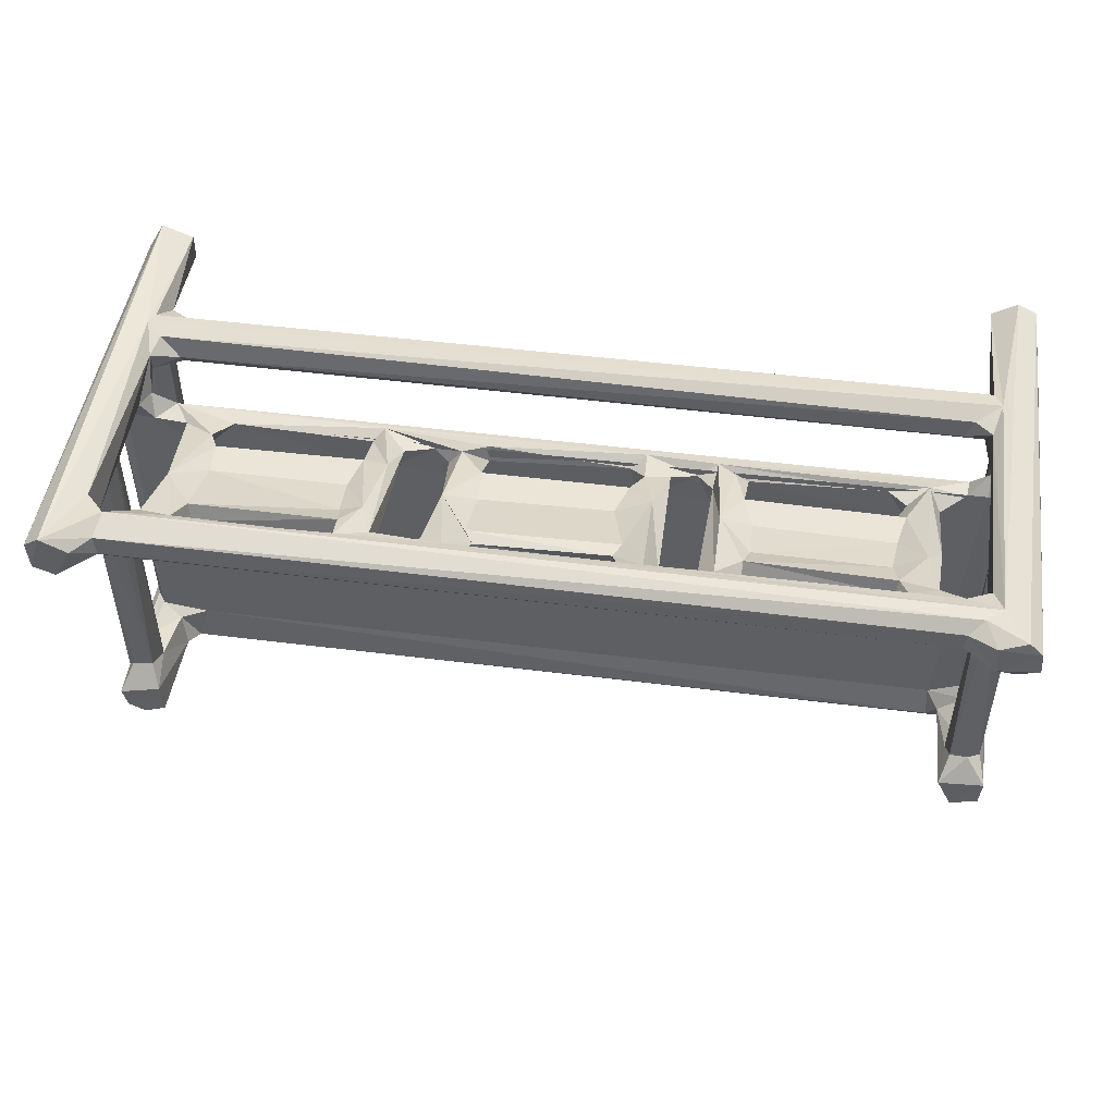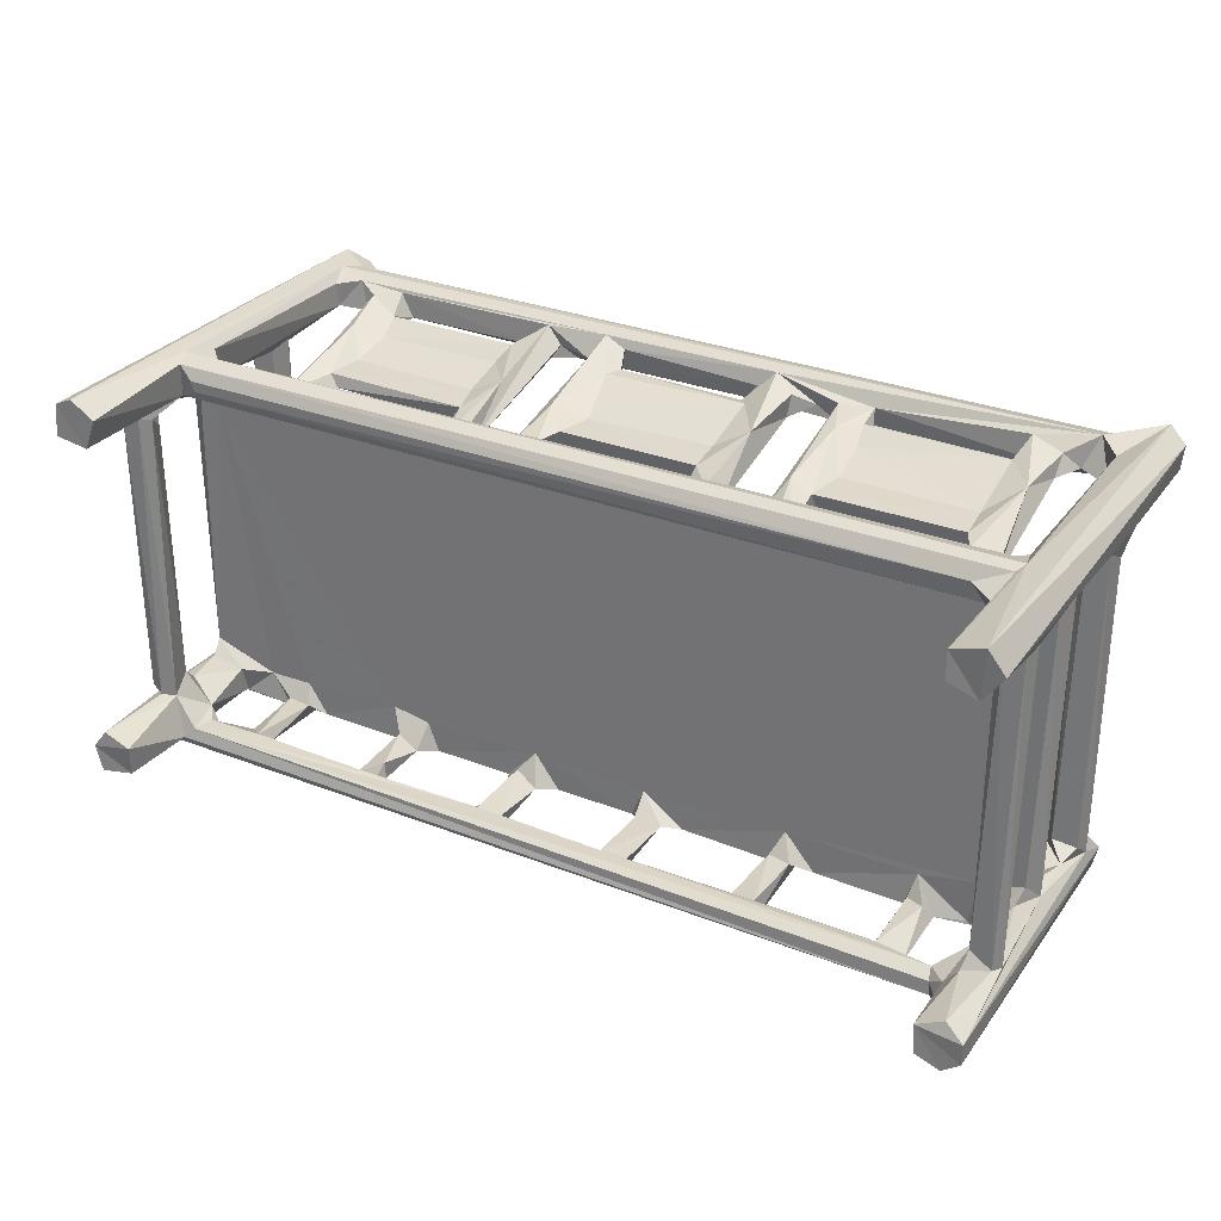
<metadata>
{"format":"obj","ext":"obj","renderer":"f3d","projection":"perspective","resolution":1024,"background":"white","views":[{"elev":48.7,"azim":8.0,"up":"+Y"},{"elev":29.6,"azim":-150.2,"up":"+Y"}]}
</metadata>
<code>
v 50.61 1.943 -14.73
v 50.56 3.709 -14.82
v 52.01 0.9129 -14.75
v 51.33 4.868 -8.097
v 53.92 1.634 -14.81
v 53.11 0.9235 -7.865
v 53.97 1.518 -10.19
v 54.13 3.961 -14.73
v 54.34 3.536 -9.213
v 53.3 4.722 -8.926
v 50.42 3.408 11.3
v 50.93 4.666 -7.118
v 50.83 1.608 11.22
v 51.37 5.078 -5.978
v 51.38 5.058 1.269
v 52.88 0.9483 1.44
v 55.38 1.565 -8.65
v 55.55 2.69 -8.571
v 55.82 3.201 -7.582
v 53.32 5.389 -6.451
v 54.47 2.044 -5.89
v 54.07 1.612 -0.8578
v 53.64 4.493 -5.293
v 54.27 3.93 -0.7967
v 50.72 4.344 8.943
v 52.22 0.9136 11.2
v 56.31 1.625 0.3385
v 54.35 2.24 4.217
v 55.05 1.609 2.687
v 52.56 5.051 -0.7915
v 59.99 0.9978 -7.124
v 58.33 1.758 -6.209
v 60.31 3.046 -6.791
v 60.94 1.707 -6.358
v 60.06 0.9514 1.441
v 58.51 1.654 -0.4529
v 59.14 2.835 -1.245
v 55.84 4.352 2.217
v 55.45 5.284 0.2513
v 53.8 4.437 3.316
v 60.21 4.404 0.237
v 61.08 1.596 0.0556
v 60.57 2.771 -0.6757
v 52.04 4.848 -14.39
v 52.19 6.283 -5.777
v 53.05 6.016 -8.102
v 53.27 29.68 -7.765
v 52.18 6.225 0.07511
v 52.19 5.351 2.568
v 54.67 28.17 2.221
v 51.22 29.63 -8.045
v 52.69 28.76 -8.187
v 53.25 29.29 -6.207
v 51.8 28.25 -5.789
v 51.91 28.3 0.099
v 51.54 29.47 2.097
v 52.54 28.75 2.538
v 70.77 4.395 0.2456
v 81 0.9557 -7.719
v 82.34 3.077 -6.981
v 69.59 1.519 -6.323
v 71.29 1.054 -6.759
v 69.83 2.893 -6.596
v 70.2 0.9509 1.252
v 68.33 1.525 0.2586
v 120.9 1.142 2.316
v 119.1 1.8 2.748
v 69.78 2.575 -1.014
v 71.77 2.698 -6.396
v 71.49 2.811 -0.8984
v 71.9 1.502 0.1488
v 53.98 27.87 0.2269
v 79.47 1.496 -6.624
v 80.43 2.659 -6.463
v 119.1 2.896 -8.477
v 79.29 1.588 0.2399
v 82.21 0.9557 1.172
v 80.48 2.262 -1.102
v 82.7 4.004 0.2409
v 82.87 1.551 -6.367
v 82.59 2.591 -1.384
v 91.67 1.261 -6.53
v 83.74 1.547 0.236
v 90.29 1.506 0.2618
v 92.57 0.9707 1.572
v 51.58 4.807 5.865
v 50.95 5.459 7.468
v 54.04 1.706 11.24
v 53.54 5.169 7.894
v 53.84 4.213 11.19
v 52.84 5.824 7.166
v 53.15 5.857 9.719
v 53.33 29.44 7.532
v 51.42 5.53 9.701
v 51.03 28.25 9.602
v 52.92 29.45 9.856
v 51.1 29.43 7.367
v 52.65 28.47 7.125
v 53.57 29.57 8.821
v 51.68 29.58 -14.66
v 53.91 30.49 -14.81
v 50.97 29.59 -6.545
v 51.46 29.62 -4.869
v 54.04 29.93 -3.629
v 55.44 30.51 -4.788
v 54.3 31.73 -6.634
v 50.91 29.97 0.1053
v 52.9 29.57 -0.731
v 53.92 30.49 -1.024
v 56.06 30.14 -2.584
v 56.18 28.59 0.7581
v 54.26 29.79 1.034
v 53.78 30.05 2.796
v 58.26 25.25 2.228
v 57.41 28.39 2.652
v 57.59 27.59 3.293
v 58.8 26.92 3.509
v 59.95 29.07 4.267
v 61.2 28.39 2.205
v 50.23 31.54 -14.45
v 51.42 33.46 -14.88
v 50.39 32.37 20.29
v 53.97 32.63 -14.71
v 53.64 33.08 -4.435
v 53.29 33.3 -3.474
v 51.73 33.56 20.68
v 50.53 30.34 10.43
v 54.1 32.34 -0.5203
v 54.58 32.92 -2.229
v 56.25 32.04 -5.211
v 56.1 31.18 -1.83
v 72.55 25.25 2.25
v 119.7 29.97 -3.763
v 120.2 30.33 -4.602
v 72.39 28.15 2.374
v 73.19 28.72 1.339
v 121 27.68 0.2206
v 119 28.27 0.3723
v 74.43 29.96 6.402
v 118.8 32.5 -1.907
v 118.5 31.21 -5.172
v 120.8 33.29 -3.175
v 93.37 25.34 2.232
v 79.09 25.36 2.266
v 74.71 26.94 3.225
v 77.34 28.04 2.356
v 75.09 28.47 3.419
v 78.6 27.7 3.428
v 79.63 27.01 3.698
v 81.66 27.22 2.299
v 79.73 29.2 3.474
v 81.67 28.52 1.979
v 92.79 28.03 2.356
v 118.2 30.82 -1.957
v 118.8 32.03 -5.186
v 50.66 30.31 20.52
v 52.38 29.66 20.54
v 54.08 30.45 15.16
v 58.28 28.29 8.348
v 57.71 30.6 14.27
v 58.46 31.23 10.8
v 60.56 27.96 6.159
v 60.66 29.39 5.752
v 61.13 30.2 14.38
v 60.9 29.62 8.575
v 58.63 30.29 16.17
v 60.78 30.82 16.02
v 54.74 29.95 17.75
v 54.49 30.22 18.63
v 56.48 30.87 16.12
v 53.79 32.86 15.17
v 55.49 33.3 17.13
v 57.69 32.07 15.46
v 60.79 31.46 13.83
v 60.26 32.63 16.19
v 55.2 32.62 19.15
v 53.84 32.33 20.59
v 55.4 31.03 19.24
v 72.22 28 6.238
v 71.7 29.63 8.639
v 72.4 29.44 5.654
v 71.64 30.15 14.31
v 73.32 27.43 4.177
v 74.6 28.95 10.85
v 72.28 32.05 15.88
v 72.99 30.43 16.34
v 75.15 30.5 15.53
v 71.91 30.59 12.1
v 72.22 31.55 13.93
v 73.81 31.54 12.41
v 74.92 32.08 15.28
v 119.6 33.16 18.39
v 120.9 33.29 17.38
v 80.53 32.92 16.38
v 79.35 30.95 9.802
v 81.58 27.98 6.168
v 81.64 29.4 5.709
v 78.89 30.18 14.91
v 81.02 30.23 14.65
v 80.82 30.22 16.55
v 81.87 29.66 8.754
v 93.19 27.99 6.183
v 92.25 29.59 8.447
v 92.89 30.06 14.06
v 82.42 30.97 14.43
v 76.93 31.19 16.01
v 93.65 30.5 16.18
v 78.72 31.96 15.25
v 81.69 31.24 13.42
v 81.85 31.71 15.92
v 93.39 31.21 13.18
v 92.77 31.22 14.39
v 118.5 32.3 19.25
v 95.24 32.88 16.37
v 93.08 1.009 -7.157
v 93.3 3.032 -6.72
v 119.9 2.008 -8.818
v 91.52 2.554 -6.247
v 95.07 2.145 -6.442
v 93.19 1.425 -3.02
v 91.58 1.977 -1.108
v 93.5 2.869 -0.6231
v 92.35 4.264 0.2453
v 119 4.289 2.216
v 94.86 1.525 0.2309
v 101.7 1.656 -6.511
v 103.3 0.9764 -6.947
v 102.3 3.105 -7.046
v 101.5 1.509 0.2619
v 103.8 0.9611 1.512
v 102.4 3.894 0.2463
v 120.4 28.7 2.224
v 103 2.884 -5.03
v 102.6 1.985 -1.253
v 121.2 1.024 -8.157
v 104.8 2.112 -6.222
v 104.8 1.53 0.1763
v 104.4 2.845 -0.8858
v 105.6 4.456 0.2472
v 114.7 0.9737 -6.95
v 112.1 1.311 -6.694
v 114 3.05 -6.813
v 113.5 2.076 -5.517
v 112.5 1.544 0.2418
v 114.2 0.9859 1.081
v 113.5 2.631 -0.7776
v 114 4.059 0.2253
v 123.4 1.165 -14.83
v 120.5 1.66 -14.68
v 120.4 4.084 -14.86
v 124.1 3.21 -14.73
v 122.9 4.749 -14.63
v 121.3 4.949 -7.764
v 123.7 1.567 11.22
v 123.8 4.268 -6.769
v 115.9 1.537 0.001893
v 117.4 1.619 -6.818
v 115.7 2.181 -5.312
v 115.4 2.746 -0.7092
v 121.1 1.136 -6.255
v 118.7 2.974 -6.851
v 119.8 3.211 -5.339
v 117.8 3.936 0.2819
v 121.3 0.9982 0.8259
v 120.1 1.895 -0.2031
v 120.2 4.101 -0.7969
v 119.9 3.34 3.384
v 121.5 0.8518 11.19
v 123.5 5.491 -7.887
v 123.8 4.157 1.063
v 123.5 5.073 2.12
v 122.4 5.056 -8.302
v 121.6 6.255 -6.049
v 122 4.925 -4.663
v 123.1 6.015 -5.913
v 123.8 31.3 -6.838
v 122.8 4.798 -1.015
v 123.1 5.852 0.1222
v 122 5.101 3.348
v 122.6 6.259 2.539
v 122.5 28.44 0.07517
v 121.7 29.4 -8.14
v 121.2 29.11 -7.168
v 121.7 28.11 -6
v 123.3 28.08 -5.992
v 123.2 29.73 -8.16
v 123 28.83 2.552
v 123.7 30.47 0.8065
v 120.5 4.627 8.168
v 121.2 5.263 7.103
v 120.2 3.647 11.31
v 120.8 5.372 9.561
v 122.8 5.068 7.231
v 123.9 3.742 11.17
v 123.3 5.142 9.011
v 120.9 29.42 7.347
v 122.3 5.658 9.863
v 120.5 30 8.999
v 123.1 28.86 7.639
v 123.3 29.62 9.169
v 121.5 28.76 9.961
v 119.9 30.14 -2.551
v 93.99 28.75 1.392
v 99.08 25.33 2.257
v 102 26.14 2.269
v 95.02 26.92 3.546
v 98.12 27.88 2.328
v 96.05 28.57 3.309
v 94.1 29.06 4.062
v 99.38 27.8 3.446
v 99.61 28.69 1.555
v 101 28.88 2.714
v 120.2 32.94 -4.664
v 114.6 25.25 2.238
v 102.1 27.93 2.368
v 112.8 28.25 2.222
v 115.9 28.83 1.943
v 120.9 29.88 -14.77
v 123.6 30.3 -14.8
v 114.3 28.12 3.442
v 115.9 27.02 3.767
v 118.8 28.48 2.103
v 116.8 27.71 3.395
v 122.8 29.52 -4.697
v 122.3 29.51 -0.9218
v 120.4 30.13 1.17
v 122.5 29.48 3.341
v 120 32.3 -14.75
v 122 33.56 -14.73
v 123.5 32.85 -14.7
v 122.6 33.49 20.43
v 123.6 32.56 20.58
v 120.1 32.67 -0.5409
v 120 30.68 15.41
v 93.11 29.44 5.719
v 95.05 30.44 7.875
v 95.24 29.11 11.57
v 96.04 29.88 11.44
v 96.29 31.08 15.29
v 100.9 27.14 3.974
v 100.1 29.13 11.68
v 100.2 30.71 9.025
v 99.63 30.37 15.32
v 98.03 30.14 16.82
v 119.8 29.91 17.93
v 93.39 32.17 16.01
v 100.3 32.72 16.18
v 99.1 31.36 15.96
v 118.4 30.82 19.19
v 101.9 29.41 5.692
v 102.1 27.96 6.166
v 102.7 29.61 8.523
v 114.2 28.06 6.603
v 102.8 30.56 12.04
v 102.3 30.79 16.02
v 102.1 30.22 14.45
v 113.5 30.31 14.44
v 113.3 28.53 5.638
v 114.1 29.5 5.941
v 113.6 29.67 8.803
v 113.2 30.75 16.1
v 102.3 31.53 13.8
v 113.2 30.57 12.06
v 113.6 31.47 14.08
v 114.3 32.64 16.22
v 118.3 32.88 16.35
v 116.3 29.95 14.62
v 116.8 30.05 9.926
v 117.4 30.37 16.34
v 122.7 29.41 7.101
v 122.6 29.63 10.77
v 122.2 29.6 20.05
v 123.8 30.8 20.63
v 120.7 30.35 20.56
v 115.7 31.34 11.39
v 116.4 32.32 15.32
v 120.2 32.57 15.25
v 120.5 32.74 20.65
f 3 5 6
f 6 5 7
f 3 1 8
f 3 8 5
f 1 2 8
f 5 8 7
f 7 8 9
f 10 9 8
f 1 11 2
f 4 2 12
f 1 3 13
f 12 15 14
f 2 15 12
f 3 6 16
f 7 18 17
f 7 17 6
f 7 9 18
f 10 20 9
f 6 21 22
f 19 9 23
f 20 23 9
f 21 23 24
f 11 25 2
f 2 25 15
f 3 16 26
f 16 6 22
f 26 13 3
f 16 22 27
f 16 29 28
f 22 21 24
f 23 30 24
f 31 32 6
f 9 19 18
f 6 32 21
f 21 32 19
f 21 19 23
f 32 33 19
f 32 37 33
f 27 36 16
f 36 35 16
f 16 35 29
f 22 39 27
f 22 24 39
f 29 38 40
f 27 41 36
f 32 35 36
f 32 31 35
f 35 31 42
f 36 37 32
f 31 34 42
f 34 43 42
f 34 33 43
f 37 43 33
f 37 41 43
f 36 41 37
f 2 4 44
f 2 44 8
f 44 4 10
f 44 10 8
f 4 46 10
f 10 46 20
f 14 23 45
f 14 30 23
f 20 45 23
f 46 47 20
f 14 15 30
f 30 15 48
f 30 48 24
f 24 48 39
f 49 38 50
f 4 12 51
f 47 53 20
f 46 52 47
f 20 53 45
f 45 53 54
f 15 55 48
f 15 49 56
f 27 39 41
f 41 39 58
f 6 59 31
f 19 33 60
f 59 62 31
f 31 62 61
f 59 6 17
f 60 33 63
f 34 61 63
f 31 61 34
f 34 63 33
f 42 64 35
f 42 65 64
f 35 66 29
f 43 41 42
f 29 67 38
f 42 41 65
f 35 64 66
f 65 41 58
f 61 68 63
f 63 70 69
f 63 68 70
f 60 63 69
f 62 64 61
f 61 64 68
f 68 58 70
f 65 68 64
f 65 58 68
f 62 71 64
f 62 70 71
f 62 69 70
f 70 58 71
f 62 59 73
f 60 69 74
f 18 19 75
f 19 60 75
f 62 73 74
f 62 74 69
f 73 59 74
f 71 76 64
f 76 77 64
f 64 77 66
f 71 58 76
f 59 78 74
f 76 79 78
f 59 80 77
f 17 18 75
f 74 78 60
f 59 82 80
f 59 77 78
f 77 76 78
f 60 78 81
f 78 79 81
f 80 81 77
f 77 81 83
f 80 60 81
f 81 79 83
f 83 84 77
f 84 85 77
f 66 67 29
f 58 79 76
f 58 72 79
f 1 13 11
f 15 25 86
f 16 88 26
f 16 28 88
f 29 40 28
f 28 40 89
f 28 89 90
f 13 90 11
f 13 26 90
f 26 88 90
f 88 28 90
f 15 86 49
f 86 87 91
f 86 25 87
f 49 40 38
f 49 86 40
f 40 86 89
f 86 91 89
f 89 92 90
f 91 93 89
f 25 11 94
f 94 90 92
f 94 11 90
f 94 92 95
f 87 98 91
f 87 97 98
f 91 98 93
f 89 99 92
f 100 47 51
f 100 101 47
f 12 14 102
f 14 45 54
f 14 54 102
f 51 12 102
f 4 52 46
f 4 51 52
f 55 15 56
f 57 49 50
f 48 72 39
f 48 55 72
f 102 54 103
f 47 52 51
f 54 53 103
f 103 53 104
f 53 105 104
f 53 106 105
f 55 56 107
f 49 57 56
f 103 108 107
f 103 104 108
f 104 109 108
f 104 110 109
f 107 108 55
f 55 108 72
f 108 112 72
f 108 109 112
f 72 112 111
f 57 50 113
f 112 113 50
f 39 72 58
f 114 116 115
f 114 117 116
f 50 114 115
f 111 50 115
f 112 50 111
f 111 115 118
f 111 118 119
f 120 121 100
f 120 100 102
f 102 100 51
f 120 122 121
f 100 123 101
f 100 121 123
f 101 106 47
f 123 124 106
f 123 121 125
f 101 123 106
f 47 106 53
f 123 125 124
f 121 126 125
f 102 107 120
f 102 103 107
f 107 127 120
f 122 126 121
f 127 122 120
f 129 125 128
f 109 128 112
f 112 128 113
f 106 130 105
f 106 124 130
f 109 131 128
f 109 110 131
f 128 131 129
f 105 133 104
f 105 134 133
f 114 132 119
f 132 135 119
f 104 133 110
f 119 135 136
f 72 111 138
f 111 119 136
f 131 140 129
f 130 141 105
f 125 129 142
f 142 129 140
f 50 143 114
f 114 144 132
f 132 144 146
f 132 146 145
f 136 139 147
f 147 146 136
f 145 146 147
f 144 148 146
f 144 149 148
f 144 114 150
f 136 146 151
f 136 151 152
f 114 143 150
f 105 141 134
f 110 154 131
f 87 25 97
f 89 93 99
f 25 94 95
f 95 92 96
f 92 99 96
f 97 25 95
f 97 95 127
f 57 113 56
f 56 93 97
f 56 113 93
f 98 97 93
f 127 96 157
f 95 96 127
f 157 96 158
f 116 117 159
f 116 159 160
f 116 161 115
f 116 160 161
f 114 119 117
f 115 161 118
f 118 161 163
f 119 118 117
f 117 118 162
f 118 163 162
f 117 164 159
f 117 162 164
f 159 166 160
f 159 164 166
f 166 164 167
f 127 157 156
f 157 158 168
f 157 168 169
f 166 168 170
f 107 97 127
f 107 56 97
f 113 128 158
f 125 171 128
f 113 158 93
f 93 158 99
f 158 128 171
f 171 125 126
f 96 99 158
f 158 171 172
f 163 161 165
f 160 173 161
f 160 170 173
f 160 166 170
f 161 174 165
f 161 173 175
f 164 175 167
f 174 175 164
f 161 175 174
f 127 156 122
f 156 126 122
f 126 176 172
f 156 157 177
f 126 156 177
f 169 178 157
f 157 178 177
f 178 176 177
f 126 177 176
f 171 126 172
f 158 170 168
f 158 172 170
f 170 172 173
f 173 172 175
f 162 163 181
f 162 181 179
f 163 165 181
f 181 165 180
f 164 162 182
f 132 145 183
f 179 181 183
f 132 183 135
f 135 183 181
f 183 145 179
f 136 135 139
f 135 181 139
f 179 145 184
f 179 182 162
f 179 184 182
f 182 186 185
f 182 184 186
f 166 167 186
f 166 187 168
f 166 186 187
f 165 188 180
f 165 174 188
f 174 189 188
f 164 189 174
f 181 180 190
f 181 190 139
f 164 182 189
f 180 188 190
f 188 189 190
f 182 185 189
f 189 185 190
f 190 185 191
f 167 175 185
f 172 176 192
f 167 185 186
f 175 172 185
f 172 192 193
f 185 172 194
f 172 193 194
f 185 194 191
f 145 147 184
f 144 150 149
f 146 148 151
f 148 195 151
f 151 195 197
f 148 149 198
f 148 198 195
f 184 147 187
f 184 187 186
f 149 199 198
f 198 199 200
f 150 197 149
f 150 152 151
f 150 151 197
f 149 197 196
f 197 195 201
f 196 197 202
f 197 201 203
f 149 196 199
f 196 204 199
f 199 204 205
f 187 200 168
f 200 187 206
f 139 190 191
f 139 191 147
f 187 147 191
f 187 191 206
f 198 208 195
f 198 206 208
f 195 208 194
f 195 209 201
f 209 195 205
f 199 205 210
f 205 194 210
f 205 195 194
f 209 212 211
f 209 205 212
f 206 191 194
f 178 213 176
f 206 198 200
f 206 194 208
f 199 210 200
f 176 213 192
f 59 215 82
f 75 60 216
f 80 82 218
f 216 60 218
f 80 218 60
f 215 219 220
f 82 215 85
f 82 221 218
f 77 85 66
f 84 83 223
f 85 215 220
f 85 221 82
f 85 220 225
f 84 221 85
f 218 221 222
f 221 223 222
f 218 222 216
f 84 223 221
f 67 224 38
f 215 227 226
f 75 216 228
f 219 216 220
f 215 226 219
f 216 219 228
f 59 227 215
f 226 228 219
f 220 216 222
f 220 222 225
f 222 223 225
f 225 223 229
f 225 230 85
f 225 229 230
f 85 230 66
f 229 223 231
f 83 79 223
f 38 224 50
f 50 224 232
f 226 227 233
f 226 233 228
f 59 17 235
f 217 235 17
f 227 236 237
f 236 233 238
f 228 233 236
f 227 230 234
f 230 229 234
f 227 234 233
f 233 234 238
f 234 231 238
f 229 231 234
f 227 237 230
f 237 236 238
f 231 239 238
f 238 239 237
f 59 240 227
f 240 241 227
f 17 75 217
f 75 228 242
f 228 236 242
f 227 241 236
f 236 241 242
f 59 235 240
f 241 243 242
f 237 244 230
f 244 245 230
f 230 245 66
f 244 247 246
f 237 239 244
f 244 239 247
f 239 231 137
f 248 235 249
f 249 251 248
f 249 250 251
f 250 252 251
f 249 217 250
f 249 235 217
f 217 253 250
f 252 255 251
f 241 240 243
f 243 240 245
f 243 245 246
f 243 246 242
f 240 257 258
f 240 258 256
f 258 242 259
f 242 246 259
f 235 260 240
f 240 260 257
f 75 242 261
f 75 261 262
f 257 261 258
f 242 258 261
f 257 262 261
f 245 240 256
f 246 245 244
f 256 258 259
f 246 247 259
f 259 247 263
f 256 264 245
f 245 264 66
f 259 263 256
f 265 264 256
f 256 263 265
f 265 263 266
f 67 267 224
f 260 235 264
f 235 248 264
f 264 248 268
f 217 75 253
f 75 262 253
f 257 260 262
f 262 265 266
f 248 254 268
f 248 251 254
f 260 264 262
f 264 265 262
f 251 255 270
f 250 253 252
f 253 272 252
f 252 272 255
f 239 137 247
f 247 137 263
f 253 262 273
f 262 274 273
f 262 266 274
f 255 272 269
f 274 275 273
f 274 255 275
f 269 276 255
f 274 266 277
f 266 278 277
f 267 279 224
f 279 280 224
f 266 263 278
f 263 137 278
f 137 281 278
f 255 277 270
f 274 277 255
f 277 278 270
f 279 271 280
f 253 282 272
f 253 273 283
f 283 273 284
f 275 255 285
f 269 286 276
f 255 276 285
f 224 280 232
f 232 280 287
f 278 288 270
f 66 264 268
f 67 66 267
f 267 289 290
f 267 66 268
f 267 268 291
f 267 291 289
f 251 270 294
f 270 295 294
f 293 295 270
f 251 294 254
f 289 291 292
f 268 294 291
f 254 294 268
f 279 290 293
f 267 290 279
f 290 289 296
f 270 271 279
f 270 279 293
f 292 291 297
f 297 294 295
f 297 291 294
f 289 292 298
f 293 299 295
f 299 300 295
f 297 295 301
f 79 72 223
f 143 153 150
f 133 302 110
f 150 153 152
f 136 152 303
f 111 136 303
f 153 303 152
f 143 50 304
f 50 305 304
f 143 307 306
f 306 307 308
f 110 302 154
f 303 153 309
f 303 309 308
f 308 307 303
f 143 304 307
f 223 72 137
f 304 310 307
f 111 303 311
f 307 311 303
f 130 124 313
f 124 125 142
f 231 223 137
f 50 314 305
f 72 138 137
f 312 315 311
f 111 311 138
f 315 316 311
f 50 232 314
f 305 314 315
f 138 311 317
f 314 316 315
f 311 316 317
f 124 142 313
f 131 154 140
f 130 155 141
f 130 313 155
f 318 319 282
f 319 286 282
f 314 320 316
f 320 317 316
f 323 314 322
f 314 232 322
f 323 322 317
f 138 317 322
f 273 275 285
f 273 285 284
f 282 253 283
f 272 286 269
f 280 271 287
f 270 288 271
f 281 288 278
f 282 286 272
f 282 134 318
f 282 283 134
f 134 283 324
f 134 324 133
f 284 285 324
f 284 324 283
f 285 276 324
f 302 133 325
f 302 325 326
f 133 324 325
f 138 322 326
f 138 326 137
f 326 325 137
f 322 232 326
f 232 327 326
f 137 325 281
f 232 287 327
f 287 271 288
f 324 288 325
f 281 325 288
f 318 328 329
f 318 330 319
f 318 329 330
f 328 318 134
f 328 142 329
f 330 329 331
f 319 276 286
f 319 330 276
f 276 330 332
f 154 302 333
f 154 333 140
f 134 313 328
f 313 142 328
f 155 134 141
f 134 155 313
f 330 331 332
f 324 276 288
f 302 326 333
f 140 333 142
f 326 334 333
f 202 197 335
f 197 203 335
f 335 203 336
f 203 211 336
f 196 202 204
f 204 212 205
f 202 337 204
f 204 207 212
f 143 306 309
f 143 309 153
f 306 202 309
f 309 202 335
f 335 336 309
f 309 336 308
f 306 308 338
f 202 306 337
f 306 338 337
f 308 339 338
f 310 304 340
f 310 311 307
f 310 340 341
f 311 310 342
f 204 337 207
f 337 338 339
f 337 339 207
f 341 343 310
f 200 344 168
f 200 207 344
f 344 345 168
f 168 345 169
f 201 209 203
f 209 211 203
f 308 336 339
f 336 211 214
f 339 336 214
f 212 214 211
f 212 346 214
f 212 207 346
f 310 347 342
f 343 348 310
f 310 348 347
f 200 210 207
f 210 194 346
f 178 349 213
f 210 346 207
f 194 214 346
f 194 193 214
f 207 339 344
f 344 339 348
f 339 347 348
f 339 214 347
f 344 348 343
f 304 305 340
f 305 315 340
f 315 350 340
f 340 350 351
f 311 342 312
f 315 312 350
f 312 342 350
f 340 351 341
f 342 352 350
f 343 341 355
f 341 356 355
f 341 351 356
f 351 358 353
f 351 350 358
f 358 350 359
f 350 352 359
f 359 352 360
f 352 354 360
f 351 353 356
f 353 357 356
f 344 343 355
f 345 349 169
f 344 355 345
f 345 355 361
f 354 342 362
f 352 342 354
f 342 347 362
f 362 347 355
f 356 362 355
f 354 363 360
f 356 357 362
f 357 364 362
f 354 362 363
f 362 364 363
f 169 349 178
f 347 214 365
f 355 347 365
f 355 365 361
f 365 214 366
f 214 193 366
f 314 323 321
f 320 314 321
f 320 353 358
f 320 358 359
f 320 321 353
f 320 359 317
f 353 321 367
f 323 317 368
f 321 323 368
f 321 368 367
f 353 367 357
f 367 369 357
f 296 370 290
f 290 370 293
f 293 370 299
f 292 297 301
f 292 301 298
f 301 295 300
f 289 298 296
f 326 327 296
f 327 370 296
f 287 288 327
f 370 300 299
f 301 371 298
f 298 371 334
f 334 371 372
f 301 300 371
f 345 361 369
f 345 369 334
f 334 372 345
f 345 372 374
f 374 372 373
f 371 373 372
f 359 360 375
f 359 375 317
f 317 375 368
f 360 363 375
f 363 364 375
f 357 361 364
f 364 361 365
f 364 365 376
f 364 376 375
f 368 375 376
f 368 376 367
f 326 296 334
f 296 298 334
f 333 377 193
f 142 193 329
f 333 193 142
f 327 300 370
f 327 288 300
f 334 377 333
f 193 331 329
f 300 288 373
f 371 300 373
f 357 369 361
f 365 366 376
f 367 366 369
f 367 376 366
f 369 366 334
f 366 377 334
f 366 193 377
f 349 374 213
f 349 345 374
f 193 192 331
f 213 374 378
f 192 213 378
f 374 373 332
f 378 374 332
f 378 332 331
f 192 378 331
f 288 276 373
f 276 332 373

</code>
